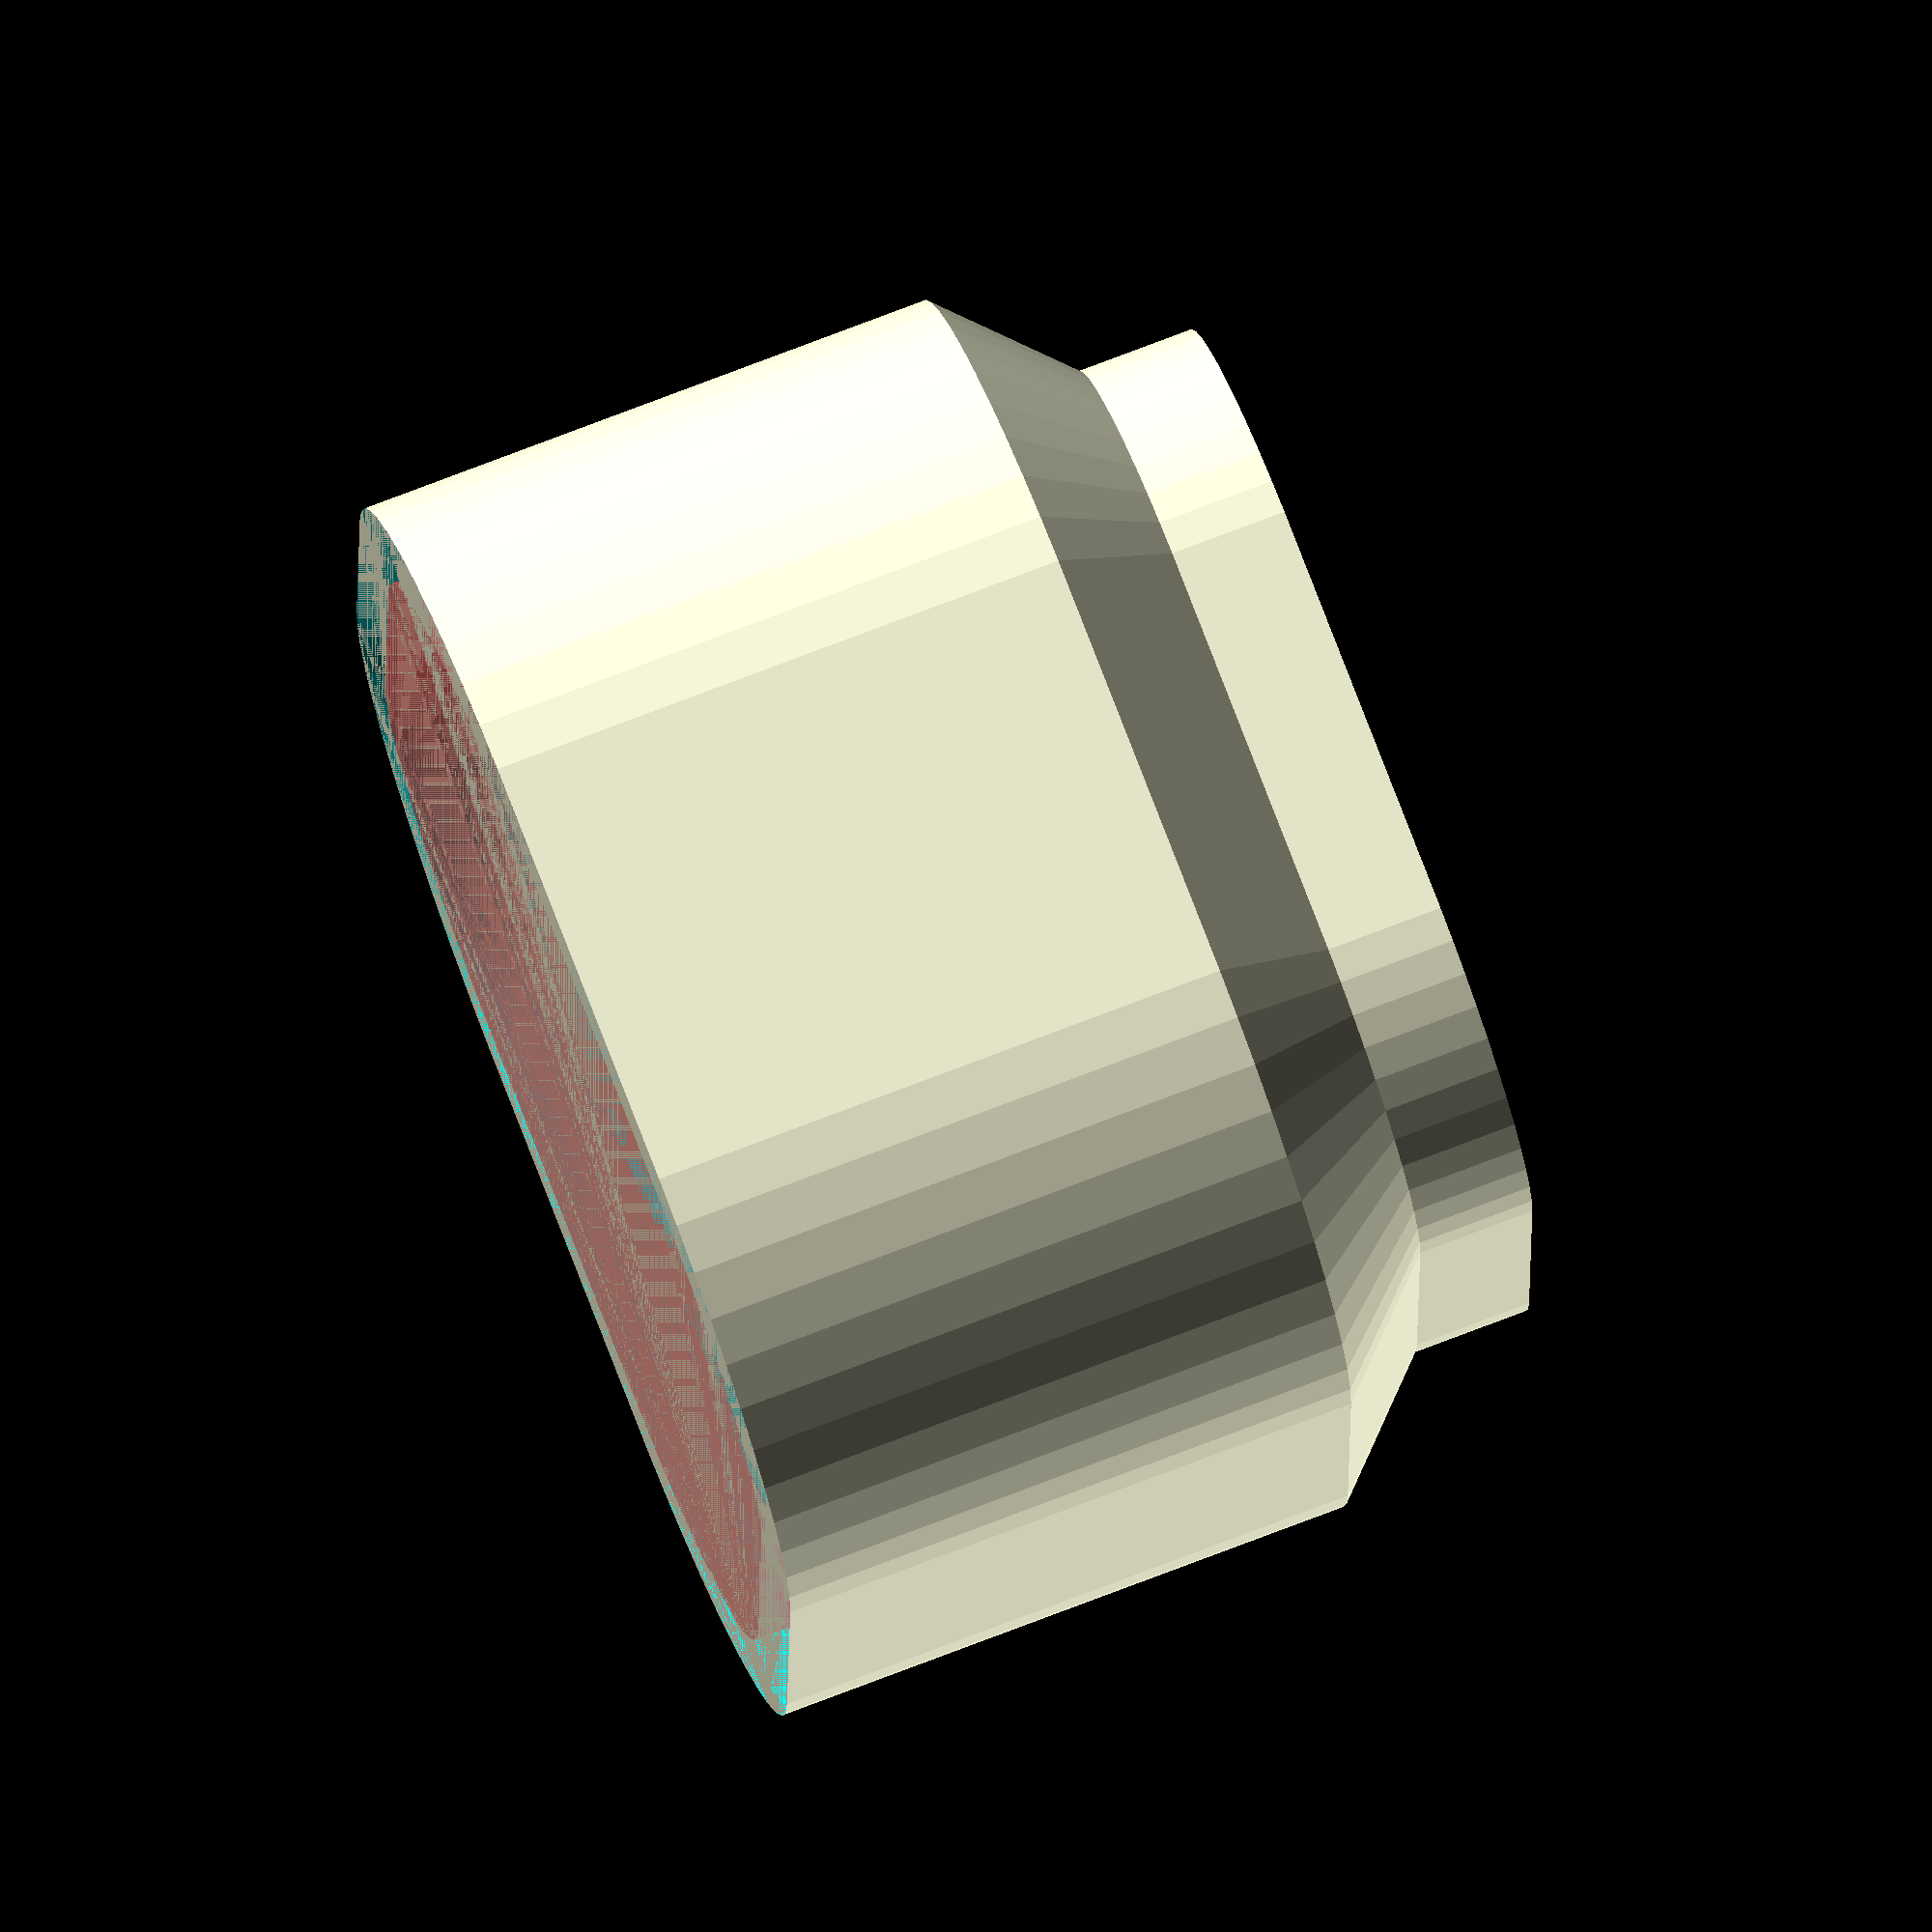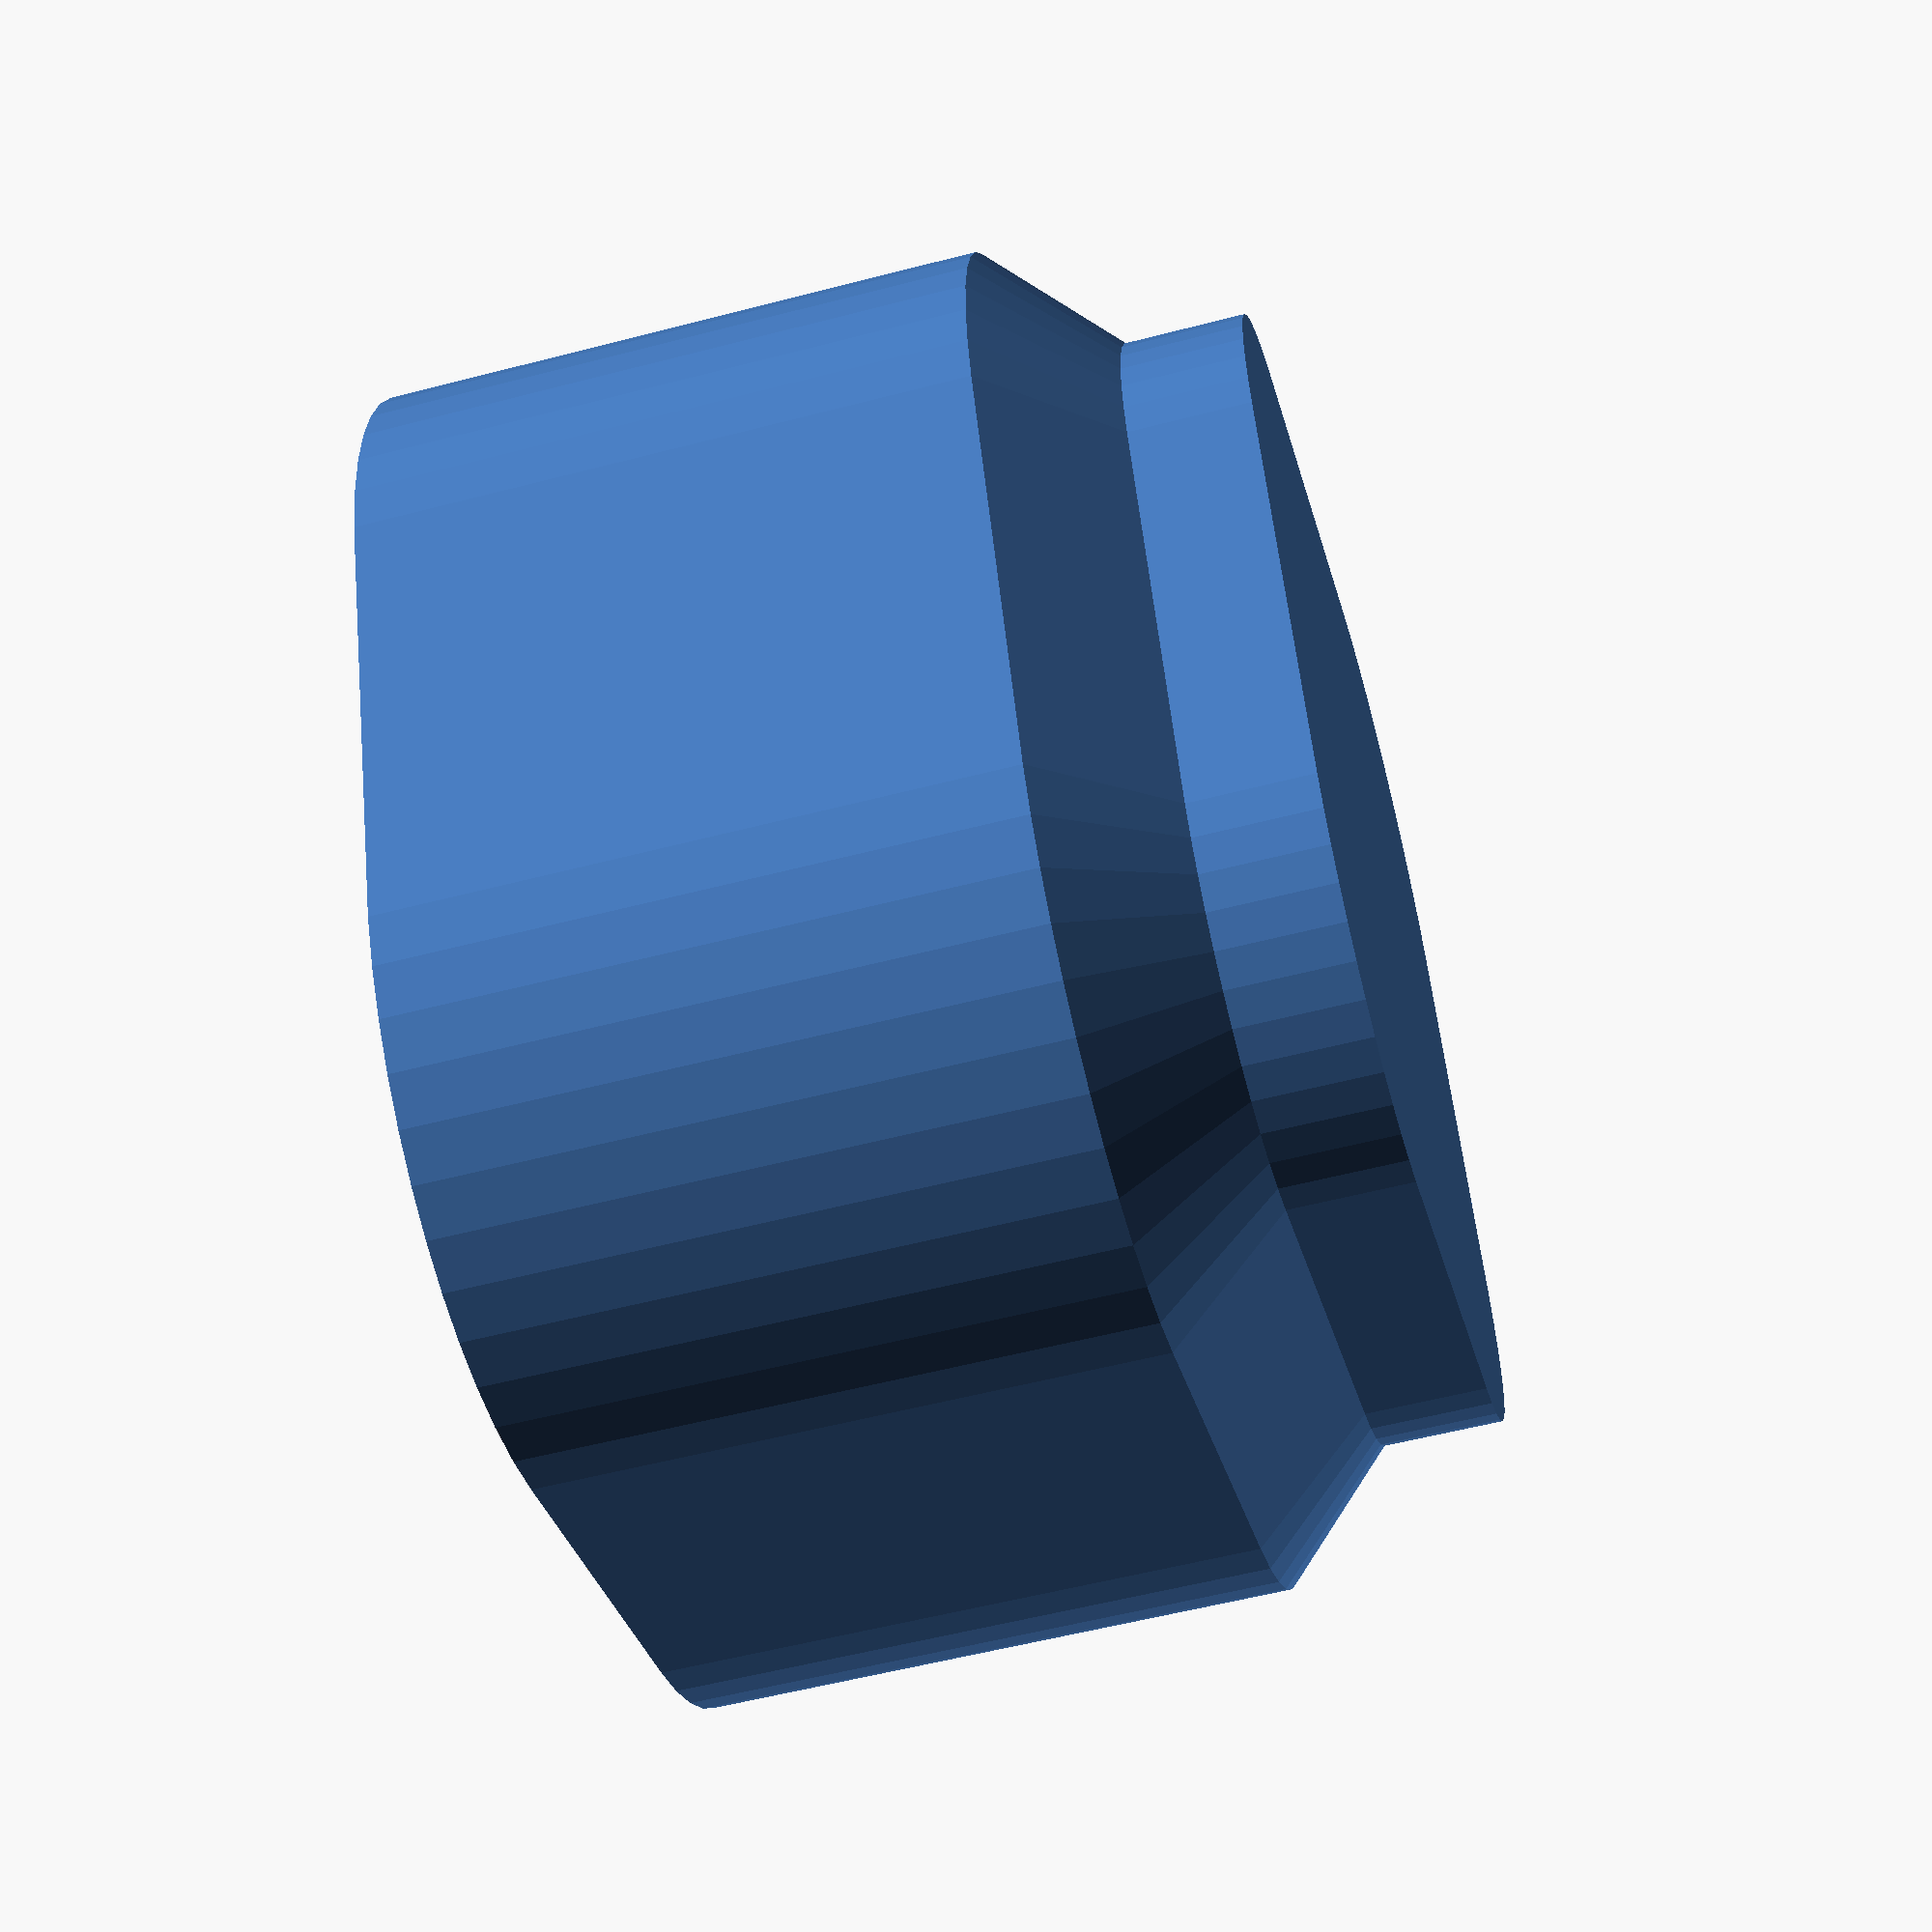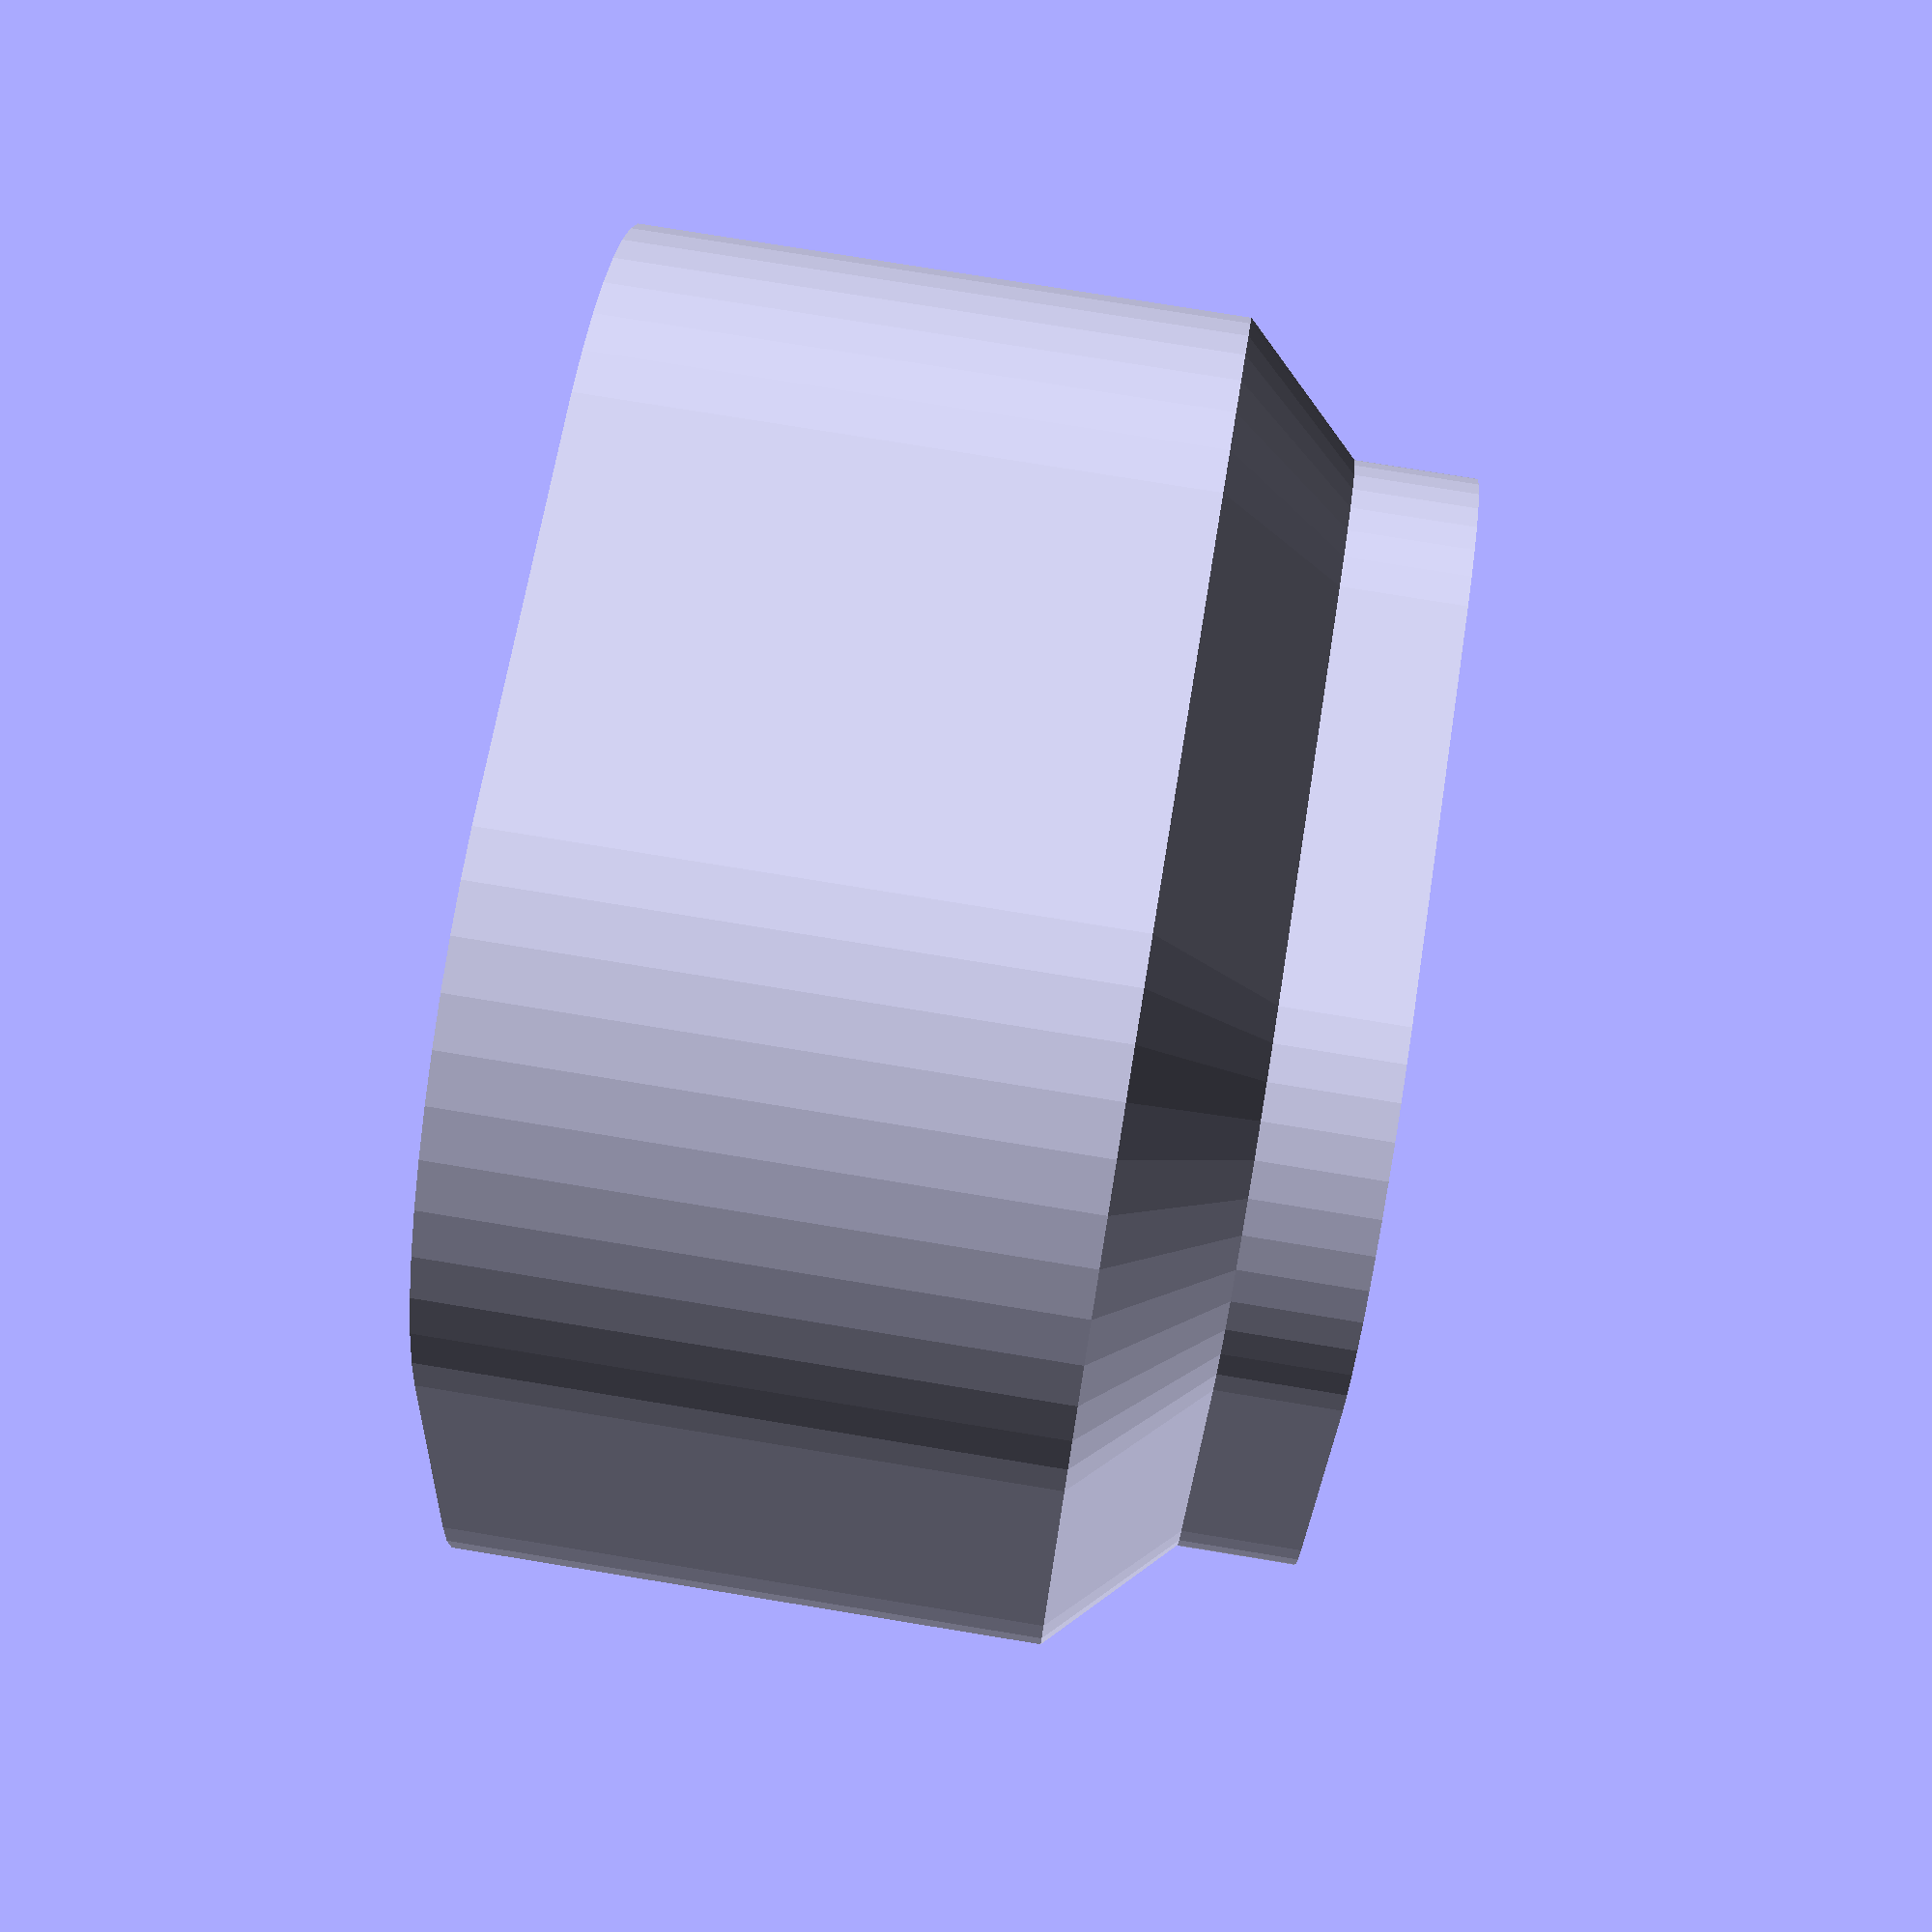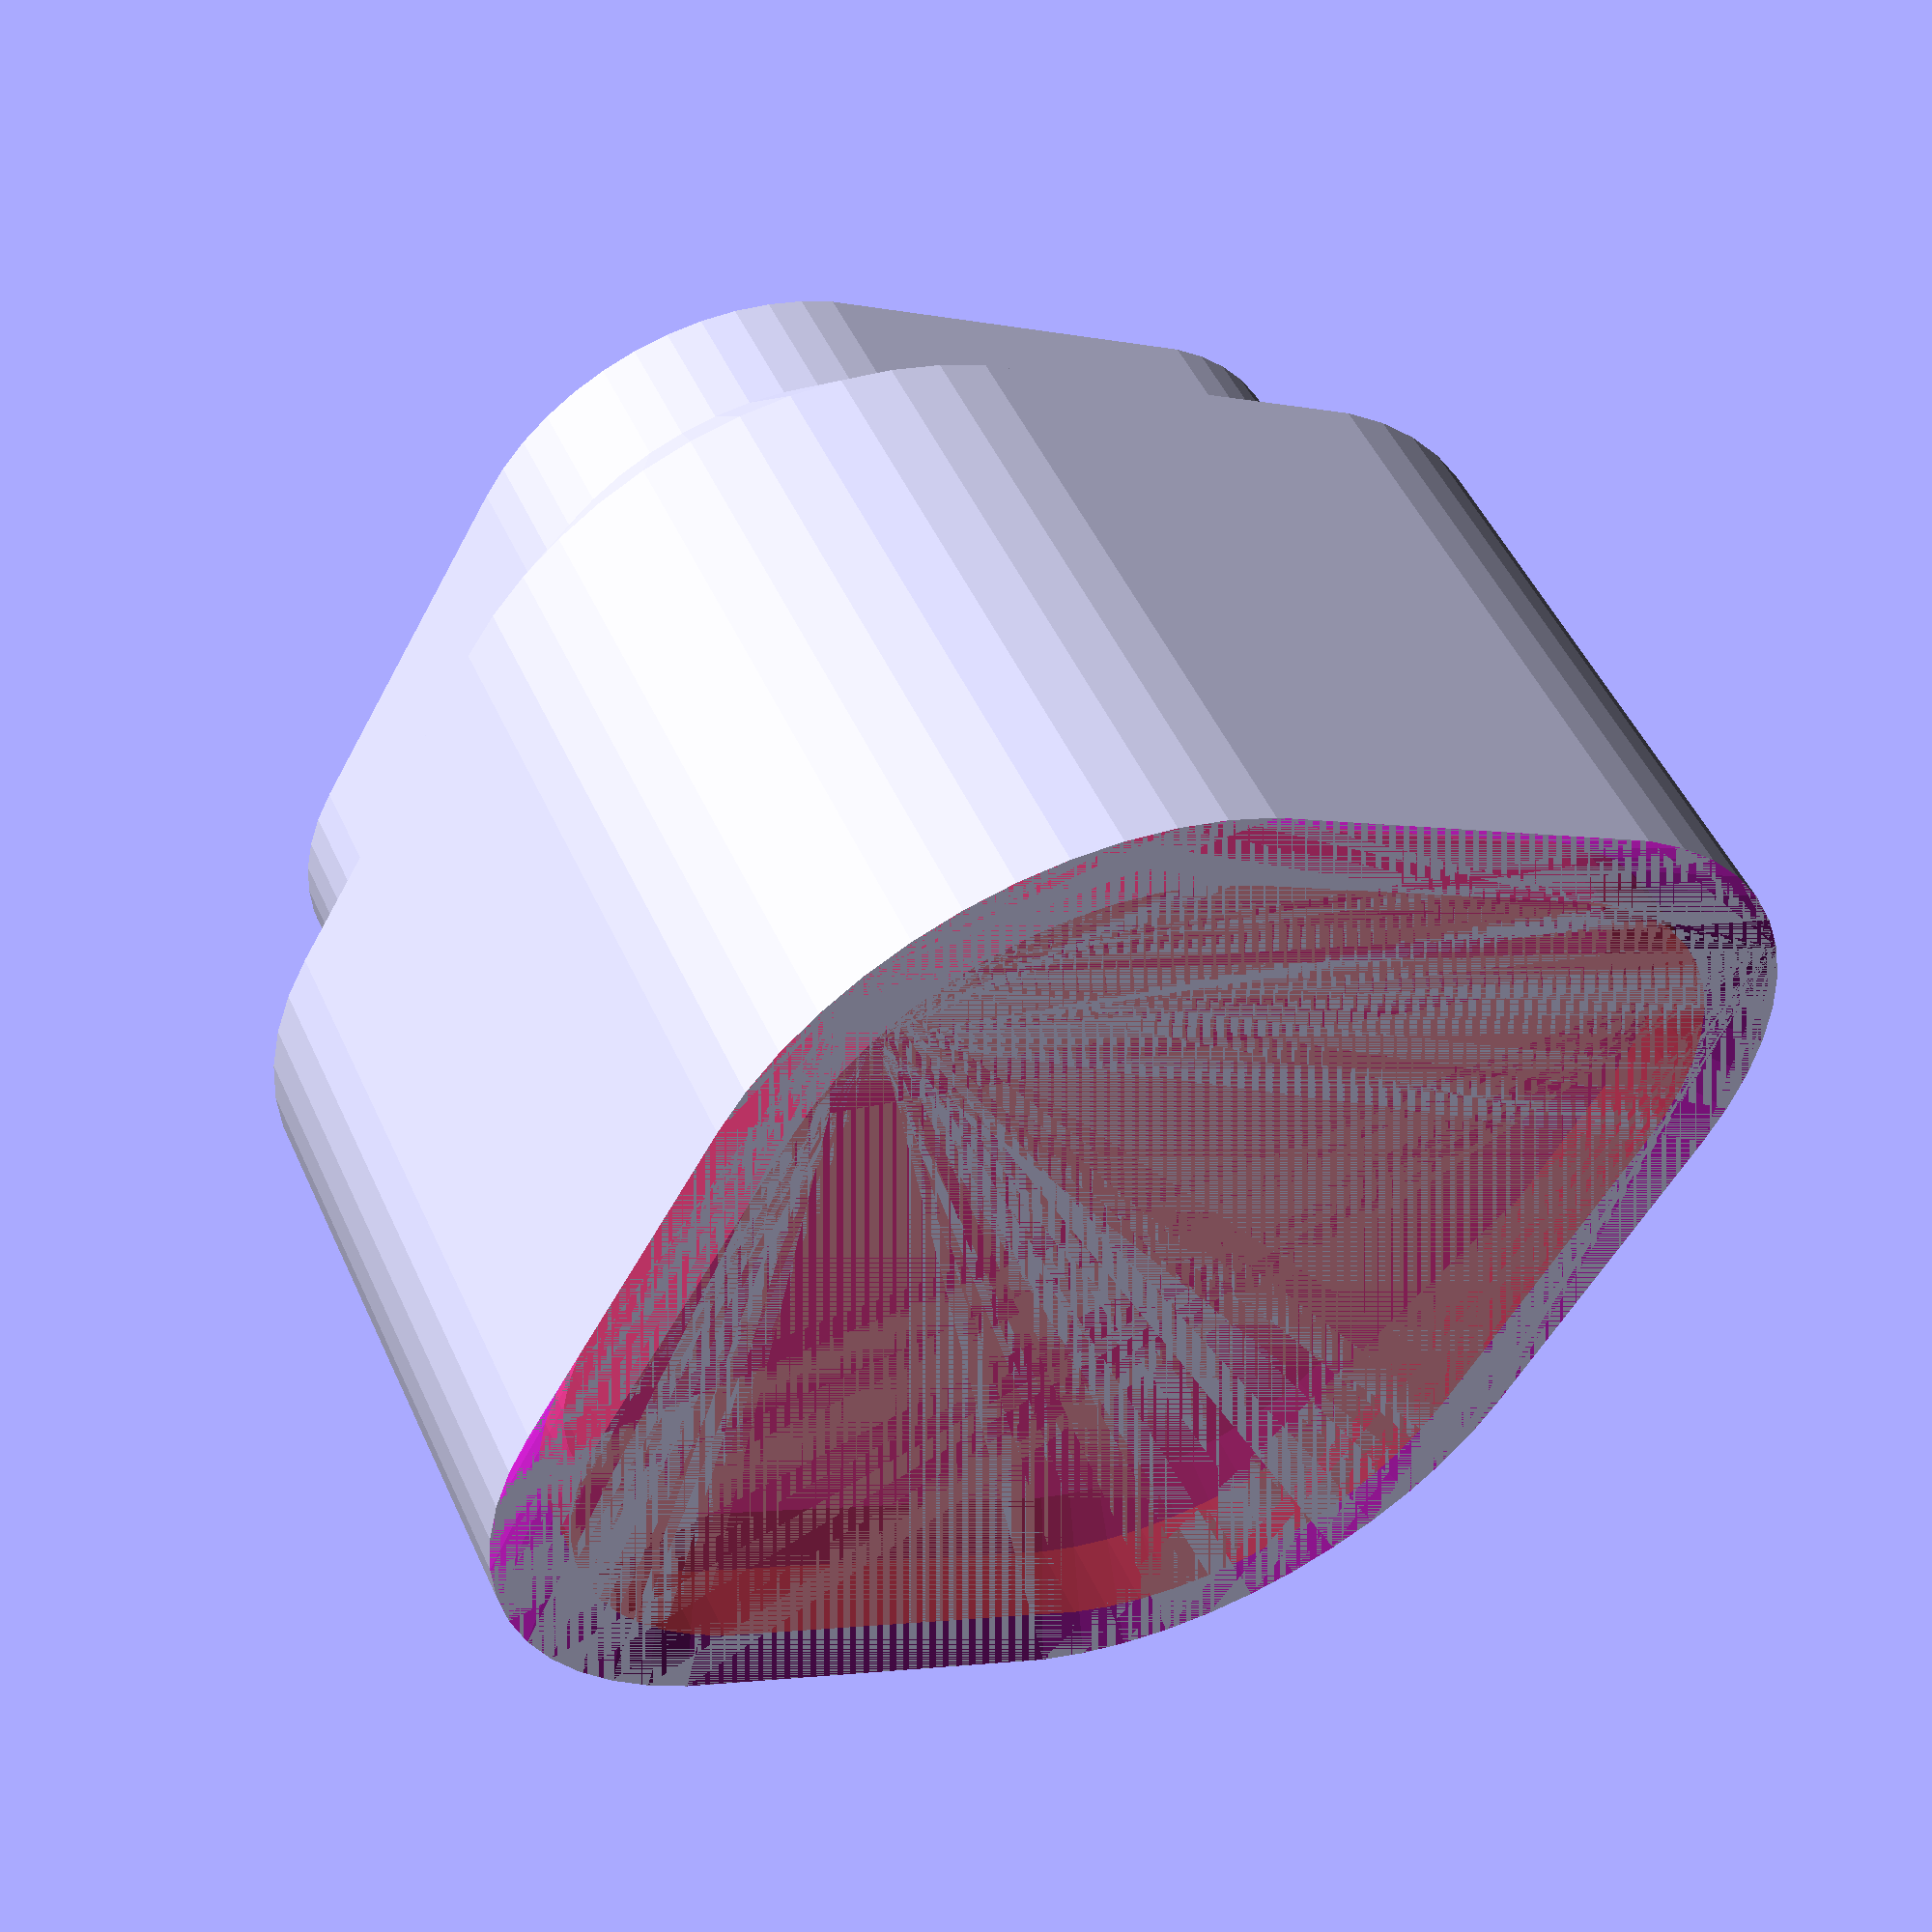
<openscad>
$fn = 50;


difference() {
	union() {
		translate(v = [0, 0, 3.0000000000]) {
			hull() {
				translate(v = [-2.5000000000, 2.5000000000, 0]) {
					cylinder(h = 7.5000000000, r = 5);
				}
				translate(v = [2.5000000000, 2.5000000000, 0]) {
					cylinder(h = 7.5000000000, r = 5);
				}
				translate(v = [-2.5000000000, -2.5000000000, 0]) {
					cylinder(h = 7.5000000000, r = 5);
				}
				translate(v = [2.5000000000, -2.5000000000, 0]) {
					cylinder(h = 7.5000000000, r = 5);
				}
			}
		}
		hull() {
			translate(v = [-2.5000000000, 2.5000000000, 0]) {
				cylinder(h = 1.5000000000, r = 3.5000000000);
			}
			translate(v = [2.5000000000, 2.5000000000, 0]) {
				cylinder(h = 1.5000000000, r = 3.5000000000);
			}
			translate(v = [-2.5000000000, -2.5000000000, 0]) {
				cylinder(h = 1.5000000000, r = 3.5000000000);
			}
			translate(v = [2.5000000000, -2.5000000000, 0]) {
				cylinder(h = 1.5000000000, r = 3.5000000000);
			}
		}
		translate(v = [0, 0, 1.5000000000]) {
			hull() {
				translate(v = [-2.5000000000, 2.5000000000, 0]) {
					cylinder(h = 1.5000000000, r1 = 3.5000000000, r2 = 5.0000000000);
				}
				translate(v = [2.5000000000, 2.5000000000, 0]) {
					cylinder(h = 1.5000000000, r1 = 3.5000000000, r2 = 5.0000000000);
				}
				translate(v = [-2.5000000000, -2.5000000000, 0]) {
					cylinder(h = 1.5000000000, r1 = 3.5000000000, r2 = 5.0000000000);
				}
				translate(v = [2.5000000000, -2.5000000000, 0]) {
					cylinder(h = 1.5000000000, r1 = 3.5000000000, r2 = 5.0000000000);
				}
			}
		}
		translate(v = [0, 0, 1.5000000000]) {
			#hull() {
				translate(v = [-2.5000000000, 2.5000000000, 0]) {
					cylinder(h = 1.5000000000, r1 = 2.5000000000, r2 = 4.0000000000);
				}
				translate(v = [2.5000000000, 2.5000000000, 0]) {
					cylinder(h = 1.5000000000, r1 = 2.5000000000, r2 = 4.0000000000);
				}
				translate(v = [-2.5000000000, -2.5000000000, 0]) {
					cylinder(h = 1.5000000000, r1 = 2.5000000000, r2 = 4.0000000000);
				}
				translate(v = [2.5000000000, -2.5000000000, 0]) {
					cylinder(h = 1.5000000000, r1 = 2.5000000000, r2 = 4.0000000000);
				}
			}
		}
	}
	union() {
		translate(v = [0, 0, 3.0000000000]) {
			#hull() {
				translate(v = [-2.5000000000, 2.5000000000, 0]) {
					cylinder(h = 7.5000000000, r = 4);
				}
				translate(v = [2.5000000000, 2.5000000000, 0]) {
					cylinder(h = 7.5000000000, r = 4);
				}
				translate(v = [-2.5000000000, -2.5000000000, 0]) {
					cylinder(h = 7.5000000000, r = 4);
				}
				translate(v = [2.5000000000, -2.5000000000, 0]) {
					cylinder(h = 7.5000000000, r = 4);
				}
			}
		}
		translate(v = [0, 0, 9]) {
			hull() {
				translate(v = [-2.5000000000, 2.5000000000, 0]) {
					cylinder(h = 1.5000000000, r1 = 3.5000000000, r2 = 5.0000000000);
				}
				translate(v = [2.5000000000, 2.5000000000, 0]) {
					cylinder(h = 1.5000000000, r1 = 3.5000000000, r2 = 5.0000000000);
				}
				translate(v = [-2.5000000000, -2.5000000000, 0]) {
					cylinder(h = 1.5000000000, r1 = 3.5000000000, r2 = 5.0000000000);
				}
				translate(v = [2.5000000000, -2.5000000000, 0]) {
					cylinder(h = 1.5000000000, r1 = 3.5000000000, r2 = 5.0000000000);
				}
			}
		}
	}
}
</openscad>
<views>
elev=104.5 azim=181.3 roll=111.0 proj=o view=wireframe
elev=236.1 azim=292.0 roll=74.7 proj=p view=solid
elev=103.7 azim=168.2 roll=80.7 proj=p view=solid
elev=308.5 azim=209.7 roll=335.7 proj=p view=solid
</views>
